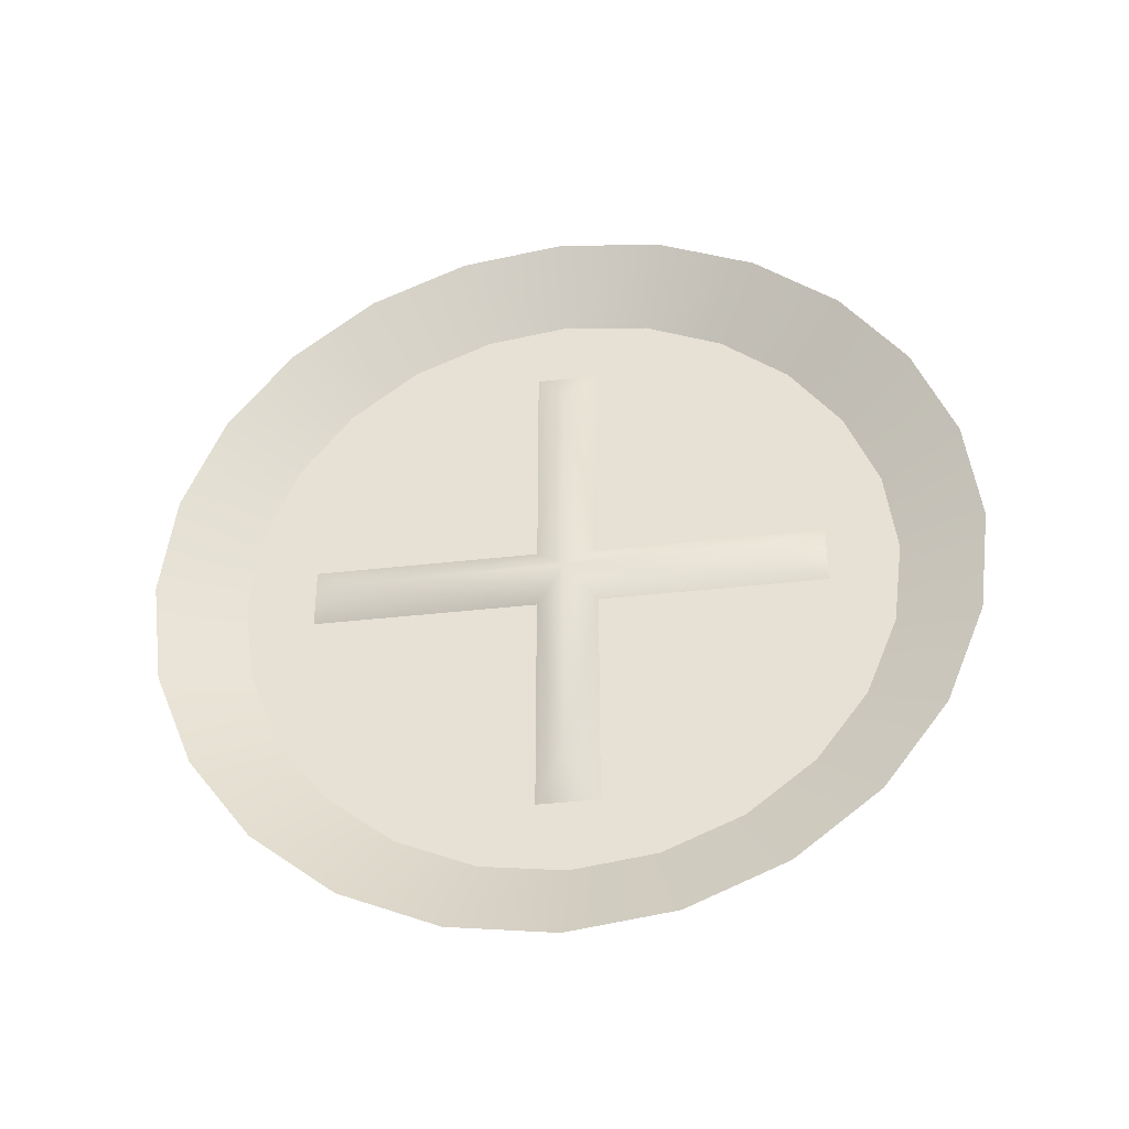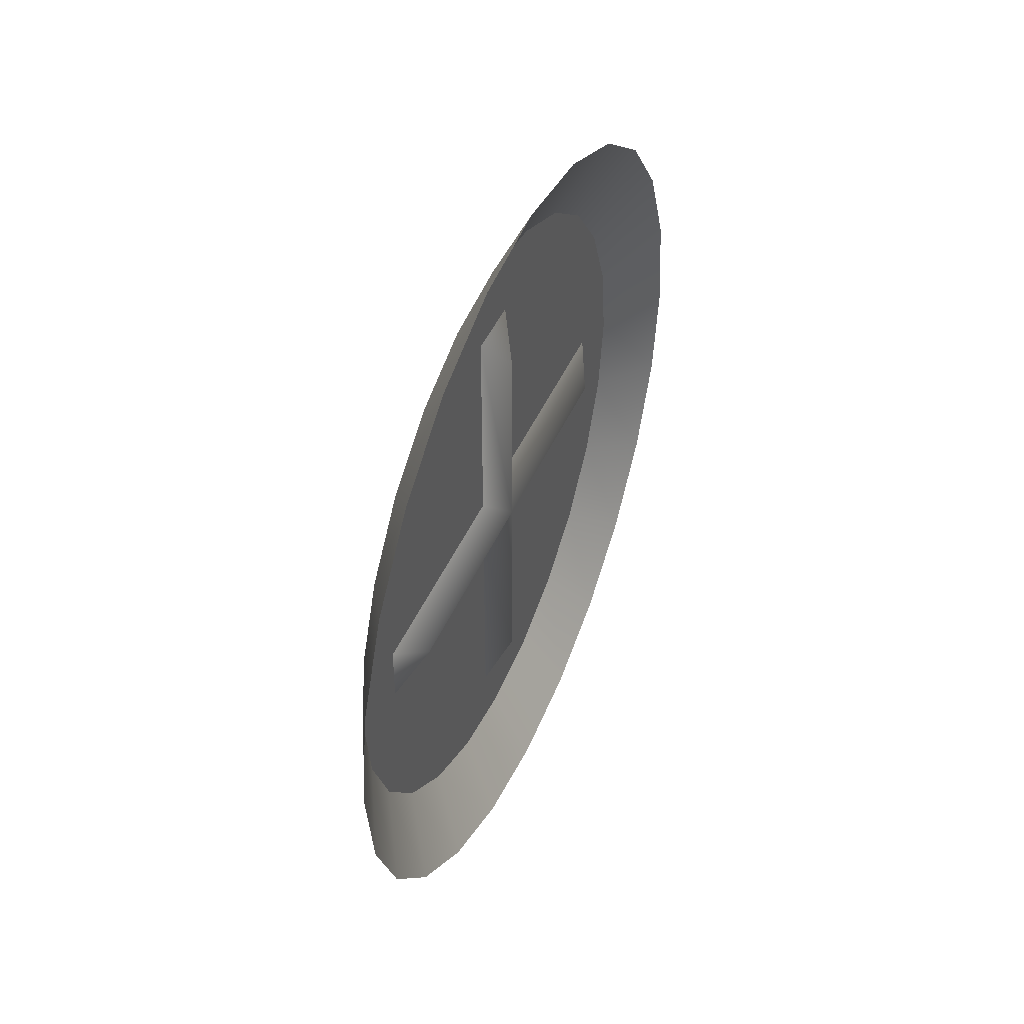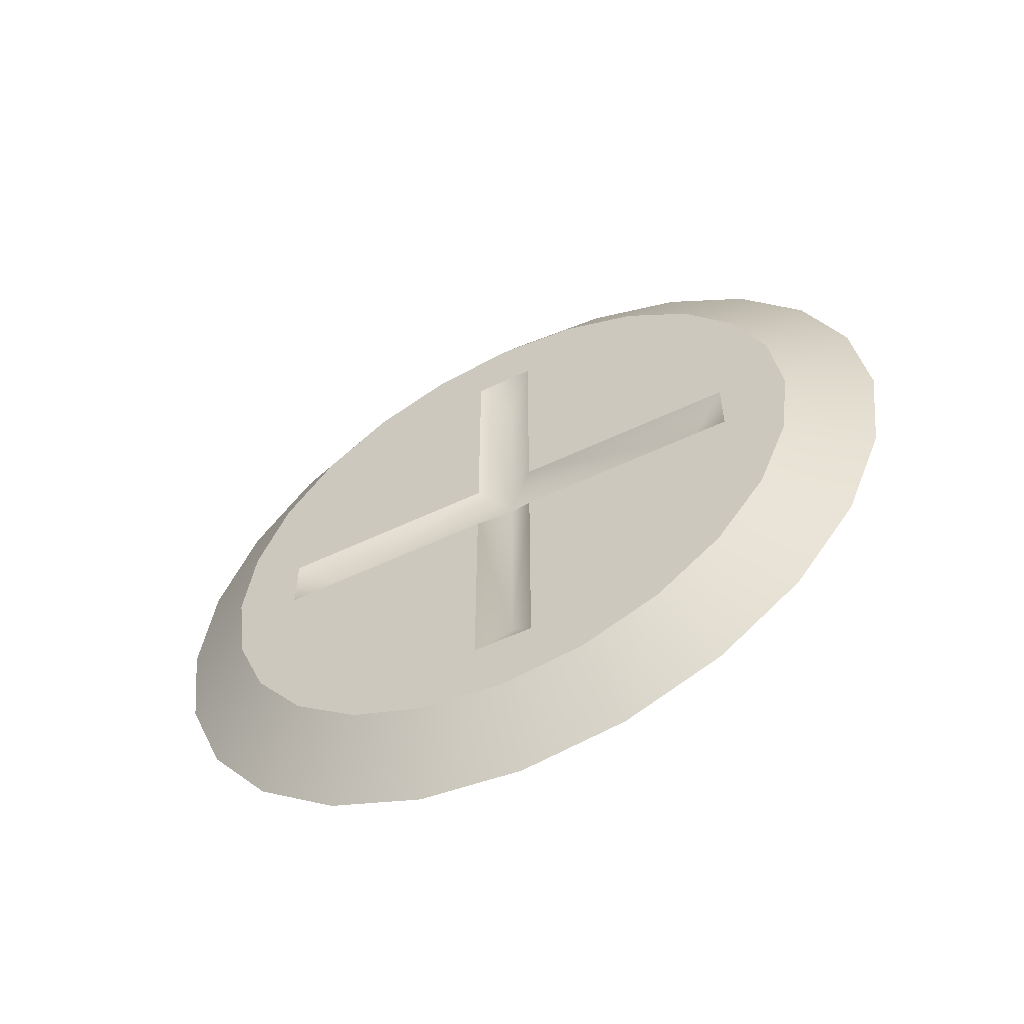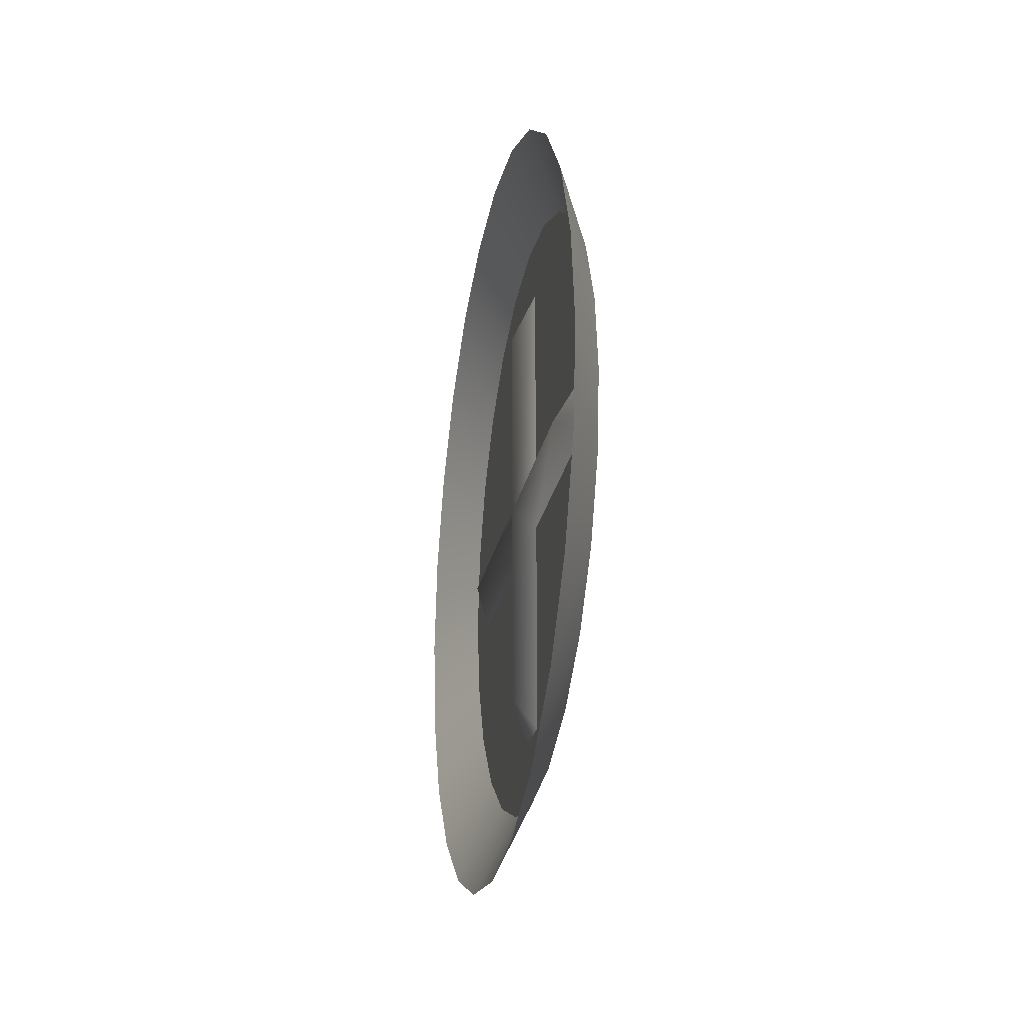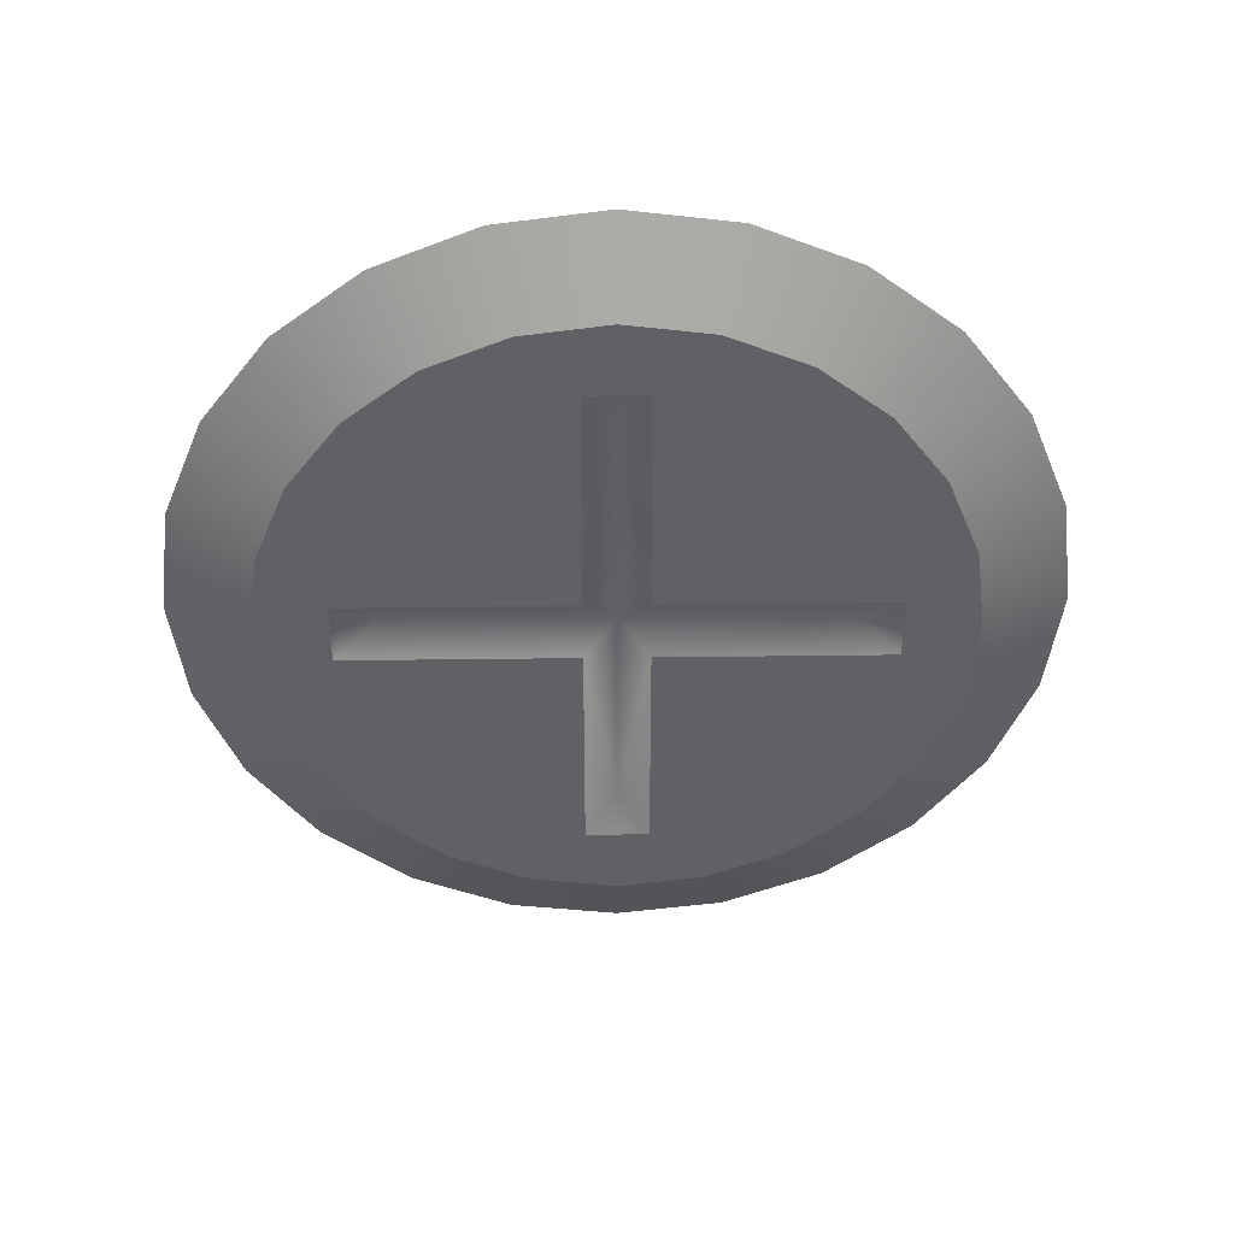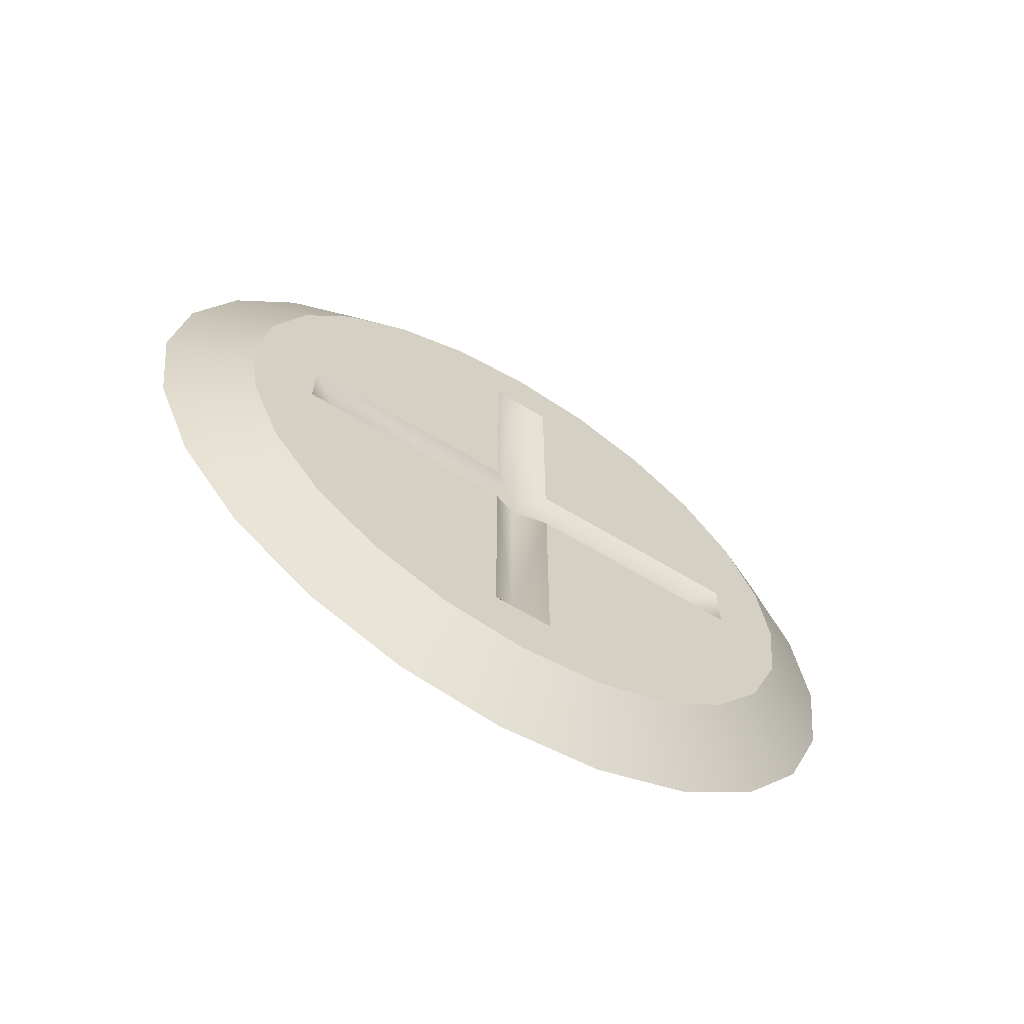
<metadata>
{"format":"obj","ext":"obj","renderer":"f3d","projection":"perspective","resolution":1024,"background":"white","views":[{"elev":-35.7,"azim":98.8,"up":"+Z"},{"elev":45.9,"azim":23.0,"up":"+Y"},{"elev":-57.0,"azim":-63.7,"up":"+Y"},{"elev":-25.2,"azim":169.1,"up":"+Y"},{"elev":40.2,"azim":-90.9,"up":"+Z"},{"elev":-64.0,"azim":-121.5,"up":"+Z"}]}
</metadata>
<code>
o Group11/mesh15/mesh15-geometry#mesh15-geometry
v 0.2275 -0.2041 0.09974
v 0.2275 -0.2005 0.09822
v 0.2259 -0.2049 0.09677
v 0.2259 -0.202 0.09555
v 0.2259 -0.2081 0.09718
v 0.2259 -0.2142 0.09555
v 0.2275 -0.1973 0.09579
v 0.2259 -0.2112 0.09677
v 0.2275 -0.2081 0.1003
v 0.2259 -0.2167 0.09362
v 0.2259 -0.1995 0.09362
v 0.2275 -0.212 0.09974
v 0.2275 -0.2189 0.09579
v 0.2259 -0.2092 0.09454
v 0.2275 -0.2157 0.09822
v 0.2259 -0.2069 0.09454
v 0.2275 -0.1949 0.09263
v 0.2275 -0.2213 0.09263
v 0.2259 -0.2092 0.08615
v 0.2259 -0.2069 0.08615
v 0.2259 -0.1975 0.09109
v 0.2259 -0.2186 0.09109
v 0.2267 -0.2081 0.09302
v 0.2275 -0.1933 0.08896
v 0.2275 -0.2228 0.08896
v 0.2259 -0.2198 0.08816
v 0.2267 -0.2081 0.08501
v 0.2259 -0.1963 0.08816
v 0.2259 -0.2176 0.08615
v 0.2267 -0.2161 0.08501
v 0.2259 -0.1985 0.08615
v 0.2275 -0.1928 0.08501
v 0.2275 -0.2233 0.08501
v 0.2259 -0.2203 0.08501
v 0.2259 -0.2092 0.08386
v 0.2267 -0.2001 0.08501
v 0.2259 -0.1959 0.08501
v 0.2259 -0.2176 0.08386
v 0.2267 -0.2081 0.077
v 0.2259 -0.1985 0.08386
v 0.2259 -0.1963 0.08186
v 0.2275 -0.2228 0.08106
v 0.2259 -0.2198 0.08186
v 0.2259 -0.2069 0.08386
v 0.2259 -0.2092 0.07548
v 0.2275 -0.1933 0.08106
v 0.2259 -0.2069 0.07548
v 0.2259 -0.1975 0.07892
v 0.2259 -0.2186 0.07892
v 0.2259 -0.2142 0.07446
v 0.2275 -0.1949 0.07738
v 0.2275 -0.2213 0.07738
v 0.2259 -0.2167 0.0764
v 0.2259 -0.202 0.07446
v 0.2259 -0.1995 0.0764
v 0.2259 -0.2112 0.07325
v 0.2275 -0.2189 0.07422
v 0.2275 -0.1973 0.07422
v 0.2275 -0.2157 0.0718
v 0.2259 -0.2049 0.07325
v 0.2275 -0.2005 0.0718
v 0.2275 -0.212 0.07027
v 0.2259 -0.2081 0.07283
v 0.2275 -0.2041 0.07027
v 0.2275 -0.2081 0.06975
f 1 2 3
f 3 2 1
f 4 3 2
f 2 3 4
f 3 5 1
f 1 5 3
f 4 6 3
f 3 6 4
f 2 7 4
f 4 7 2
f 5 3 8
f 8 3 5
f 9 1 5
f 5 1 9
f 10 6 4
f 4 6 10
f 6 8 3
f 3 8 6
f 11 4 7
f 7 4 11
f 8 12 5
f 5 12 8
f 9 5 12
f 12 5 9
f 10 13 6
f 6 13 10
f 14 10 4
f 4 10 14
f 6 15 8
f 8 15 6
f 11 16 4
f 4 16 11
f 7 17 11
f 11 17 7
f 12 8 15
f 15 8 12
f 13 10 18
f 18 10 13
f 15 6 13
f 13 6 15
f 19 10 14
f 14 10 19
f 14 4 16
f 16 4 14
f 20 16 11
f 11 16 20
f 21 11 17
f 17 11 21
f 22 18 10
f 10 18 22
f 22 10 19
f 19 10 22
f 14 23 19
f 19 23 14
f 14 16 23
f 23 16 14
f 16 20 23
f 23 20 16
f 21 20 11
f 11 20 21
f 17 24 21
f 21 24 17
f 18 22 25
f 25 22 18
f 26 22 19
f 19 22 26
f 27 19 23
f 23 19 27
f 27 23 20
f 20 23 27
f 28 20 21
f 21 20 28
f 28 21 24
f 24 21 28
f 26 25 22
f 22 25 26
f 29 26 19
f 19 26 29
f 27 30 19
f 19 30 27
f 20 31 27
f 27 31 20
f 31 20 28
f 28 20 31
f 24 32 28
f 28 32 24
f 25 26 33
f 33 26 25
f 26 29 34
f 34 29 26
f 29 19 30
f 30 19 29
f 27 35 30
f 30 35 27
f 36 27 31
f 31 27 36
f 37 31 28
f 28 31 37
f 37 28 32
f 32 28 37
f 34 33 26
f 26 33 34
f 38 34 29
f 29 34 38
f 29 30 38
f 38 30 29
f 27 39 35
f 35 39 27
f 38 30 35
f 35 30 38
f 36 40 27
f 27 40 36
f 36 31 40
f 40 31 36
f 40 31 37
f 37 31 40
f 37 32 41
f 41 32 37
f 33 34 42
f 42 34 33
f 43 34 38
f 38 34 43
f 27 44 39
f 39 44 27
f 45 35 39
f 39 35 45
f 35 43 38
f 38 43 35
f 44 27 40
f 40 27 44
f 41 40 37
f 37 40 41
f 46 41 32
f 32 41 46
f 43 42 34
f 34 42 43
f 47 39 44
f 44 39 47
f 45 43 35
f 35 43 45
f 45 39 47
f 47 39 45
f 44 40 47
f 47 40 44
f 41 47 40
f 40 47 41
f 41 46 48
f 48 46 41
f 43 49 42
f 42 49 43
f 49 43 45
f 45 43 49
f 47 50 45
f 45 50 47
f 48 47 41
f 41 47 48
f 51 48 46
f 46 48 51
f 52 42 49
f 49 42 52
f 53 49 45
f 45 49 53
f 50 47 54
f 54 47 50
f 50 53 45
f 45 53 50
f 55 47 48
f 48 47 55
f 48 51 55
f 55 51 48
f 49 53 52
f 52 53 49
f 54 47 55
f 55 47 54
f 56 50 54
f 54 50 56
f 53 50 57
f 57 50 53
f 58 55 51
f 51 55 58
f 57 52 53
f 53 52 57
f 55 58 54
f 54 58 55
f 50 56 59
f 59 56 50
f 60 56 54
f 54 56 60
f 59 57 50
f 50 57 59
f 61 54 58
f 58 54 61
f 62 59 56
f 56 59 62
f 63 56 60
f 60 56 63
f 54 61 60
f 60 61 54
f 56 63 62
f 62 63 56
f 60 64 63
f 63 64 60
f 64 60 61
f 61 60 64
f 65 62 63
f 63 62 65
f 65 63 64
f 64 63 65

</code>
